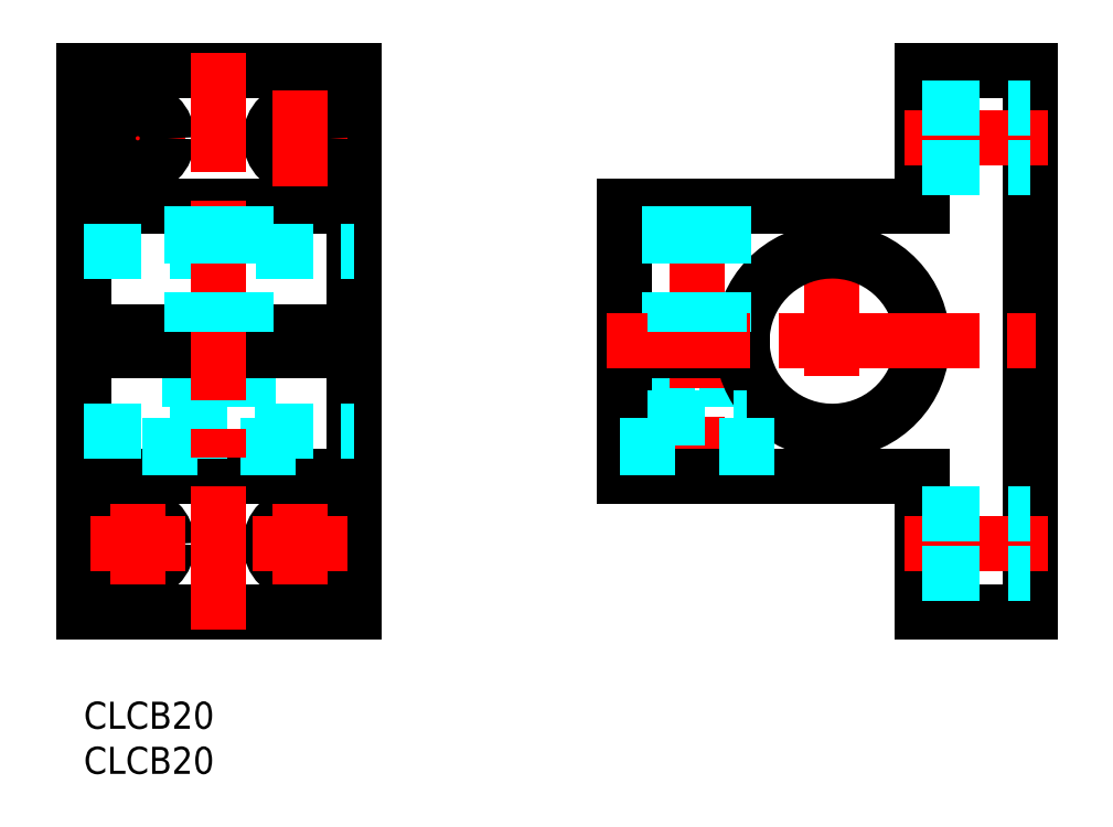
<metadata>
{"format":"dxf","ext":"dxf","renderer":"ezdxf+matplotlib","layout":"modelspace","background":"white","min_lineweight":24,"dpi":150}
</metadata>
<code>
0
SECTION
2
ENTITIES
0
INSERT
8
MSM_CONTINUOUS
2
*U2
10
0
20
0
30
0
0
INSERT
8
MSM_CONTINUOUS
2
*U3
10
0
20
0
30
0
0
LINE
8
MSM_DASHED
10
71.3
20
39
30
0
11
71.3
21
31.5
31
0
0
LINE
8
MSM_CENTER
10
83
20
52
30
0
11
83
21
28
31
0
0
LINE
8
MSM_DASHED
10
64.7
20
39
30
0
11
64.7
21
31.5
31
0
0
LINE
8
MSM_CONTINUOUS
10
60
20
39
30
0
11
60
21
25
31
0
0
LINE
8
MSM_CENTER
10
68
20
57
30
0
11
68
21
23
31
0
0
LINE
8
MSM_DASHED
10
18.3
20
39
30
0
11
18.3
21
31.5
31
0
0
LINE
8
MSM_DASHED
10
11.7
20
39
30
0
11
11.7
21
31.5
31
0
0
ARC
8
MSM_CONTINUOUS
10
83
20
40
30
0
40
10
50
185.7
51
174.3
0
LINE
8
MSM_CONTINUOUS
10
30
20
70
30
0
11
30
21
10
31
0
0
LINE
8
MSM_CONTINUOUS
10
0
20
10
30
0
11
0
21
70
31
0
0
LINE
8
MSM_CONTINUOUS
10
105
20
70
30
0
11
105
21
10
31
0
0
LINE
8
MSM_CONTINUOUS
10
60
20
25
30
0
11
93
21
25
31
0
0
CIRCLE
8
MSM_CONTINUOUS
10
6
20
17.5
30
0
40
3.3
0
CIRCLE
8
MSM_CONTINUOUS
10
24
20
17.5
30
0
40
3.3
0
LINE
8
MSM_CENTER
10
6
20
22.8
30
0
11
6
21
12.2
31
0
0
LINE
8
MSM_CENTER
10
24
20
22.8
30
0
11
24
21
12.2
31
0
0
LINE
8
MSM_CONTINUOUS
10
30
20
10
30
0
11
0
21
10
31
0
0
LINE
8
MSM_CENTER
10
18.7
20
17.5
30
0
11
29.3
21
17.5
31
0
0
LINE
8
MSM_CENTER
10
0.7
20
17.5
30
0
11
11.3
21
17.5
31
0
0
LINE
8
MSM_CONTINUOUS
10
0
20
25
30
0
11
30
21
25
31
0
0
LINE
8
MSM_DASHED
10
0
20
30
30
0
11
30
21
30
31
0
0
LINE
8
MSM_DASHED
10
20.5
20
31.5
30
0
11
20.5
21
25
31
0
0
LINE
8
MSM_DASHED
10
9.5
20
31.5
30
0
11
9.5
21
25
31
0
0
LINE
8
MSM_DASHED
10
9.5
20
31.5
30
0
11
20.5
21
31.5
31
0
0
LINE
8
MSM_CONTINUOUS
10
93
20
25
30
0
11
93
21
10
31
0
0
LINE
8
MSM_CONTINUOUS
10
93
20
10
30
0
11
105
21
10
31
0
0
LINE
8
MSM_CENTER
10
91
20
17.5
30
0
11
107
21
17.5
31
0
0
LINE
8
MSM_DASHED
10
93
20
14.2
30
0
11
105
21
14.2
31
0
0
LINE
8
MSM_DASHED
10
93
20
20.8
30
0
11
105
21
20.8
31
0
0
LINE
8
MSM_DASHED
10
73.5
20
31.5
30
0
11
73.5
21
25
31
0
0
LINE
8
MSM_DASHED
10
62.5
20
31.5
30
0
11
62.5
21
25
31
0
0
LINE
8
MSM_DASHED
10
62.5
20
31.5
30
0
11
73.5
21
31.5
31
0
0
LINE
8
MSM_CONTINUOUS
10
60
20
41
30
0
11
73.05
21
41
31
0
0
LINE
8
MSM_CONTINUOUS
10
60
20
39
30
0
11
73.05
21
39
31
0
0
LINE
8
MSM_CONTINUOUS
10
60
20
55
30
0
11
93
21
55
31
0
0
LINE
8
MSM_CENTER
10
-2
20
40
30
0
11
32
21
40
31
0
0
LINE
8
MSM_CONTINUOUS
10
0
20
55
30
0
11
30
21
55
31
0
0
LINE
8
MSM_DASHED
10
0
20
50
30
0
11
30
21
50
31
0
0
LINE
8
MSM_CONTINUOUS
10
0
20
41
30
0
11
30
21
41
31
0
0
LINE
8
MSM_CONTINUOUS
10
0
20
39
30
0
11
30
21
39
31
0
0
LINE
8
MSM_DASHED
10
18
20
55
30
0
11
18
21
41
31
0
0
LINE
8
MSM_CONTINUOUS
10
60
20
55
30
0
11
60
21
41
31
0
0
LINE
8
MSM_CONTINUOUS
10
0
20
70
30
0
11
30
21
70
31
0
0
LINE
8
MSM_CENTER
10
18.7
20
62.5
30
0
11
29.3
21
62.5
31
0
0
CIRCLE
8
MSM_CONTINUOUS
10
24
20
62.5
30
0
40
3.3
0
LINE
8
MSM_CENTER
10
6
20
67.8
30
0
11
6
21
57.2
31
0
0
LINE
8
MSM_CENTER
10
24
20
67.8
30
0
11
24
21
57.2
31
0
0
LINE
8
MSM_CENTER
10
0.7
20
62.5
30
0
11
11.3
21
62.5
31
0
0
CIRCLE
8
MSM_CONTINUOUS
10
6
20
62.5
30
0
40
3.3
0
LINE
8
MSM_CONTINUOUS
10
93
20
70
30
0
11
93
21
55
31
0
0
LINE
8
MSM_DASHED
10
65
20
55
30
0
11
65
21
41
31
0
0
LINE
8
MSM_DASHED
10
71
20
55
30
0
11
71
21
41
31
0
0
LINE
8
MSM_CONTINUOUS
10
93
20
70
30
0
11
105
21
70
31
0
0
LINE
8
MSM_CENTER
10
91
20
62.5
30
0
11
107
21
62.5
31
0
0
LINE
8
MSM_DASHED
10
93
20
65.8
30
0
11
105
21
65.8
31
0
0
LINE
8
MSM_DASHED
10
93
20
59.2
30
0
11
105
21
59.2
31
0
0
LINE
8
MSM_CENTER
10
15
20
8
30
0
11
15
21
72
31
0
0
LINE
8
MSM_CENTER
10
58
20
40
30
0
11
107
21
40
31
0
0
LINE
8
MSM_DASHED
10
70.46
20
55
30
0
11
70.46
21
41
31
0
0
LINE
8
MSM_DASHED
10
65.54
20
55
30
0
11
65.54
21
41
31
0
0
LINE
8
MSM_DASHED
10
12
20
55
30
0
11
12
21
41
31
0
0
LINE
8
MSM_DASHED
10
17.46
20
55
30
0
11
17.46
21
41
31
0
0
LINE
8
MSM_DASHED
10
12.54
20
55
30
0
11
12.54
21
41
31
0
0
VIEWPORT
8
0
10
143.6
20
100.1
30
0
40
393.8
41
222.2
68
     1
69
     1
0
VIEWPORT
8
MSM_CONTINUOUS
10
143.6
20
100.1
30
0
40
229.8
41
160.2
68
     2
69
     2
0
ENDSEC
0
EOF

</code>
